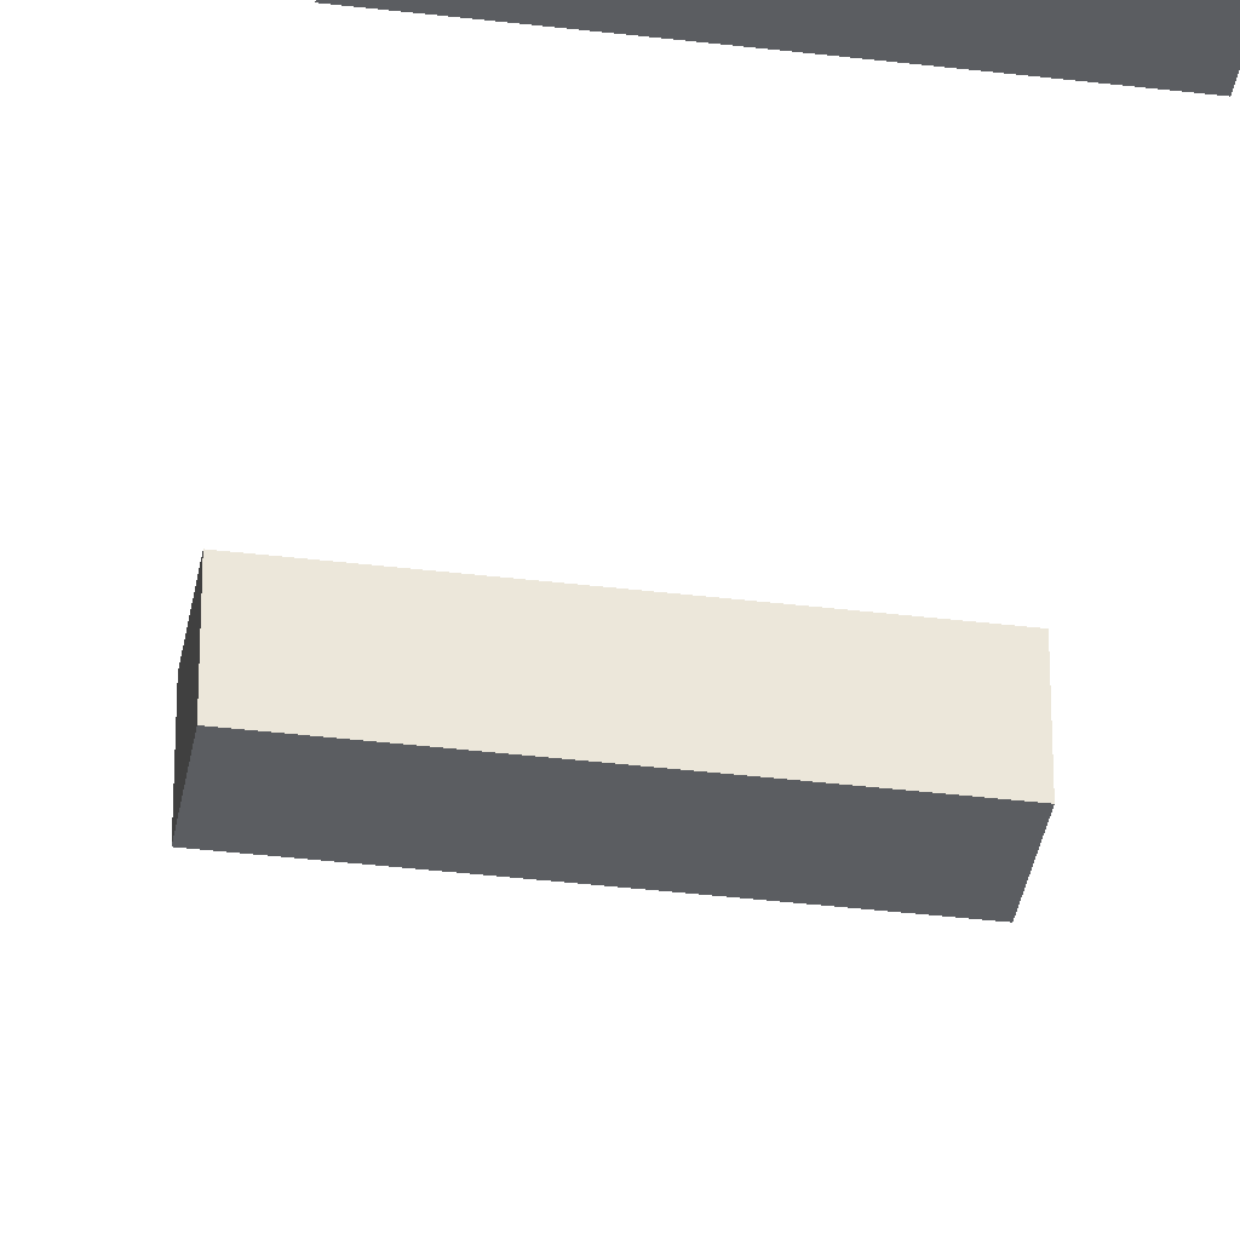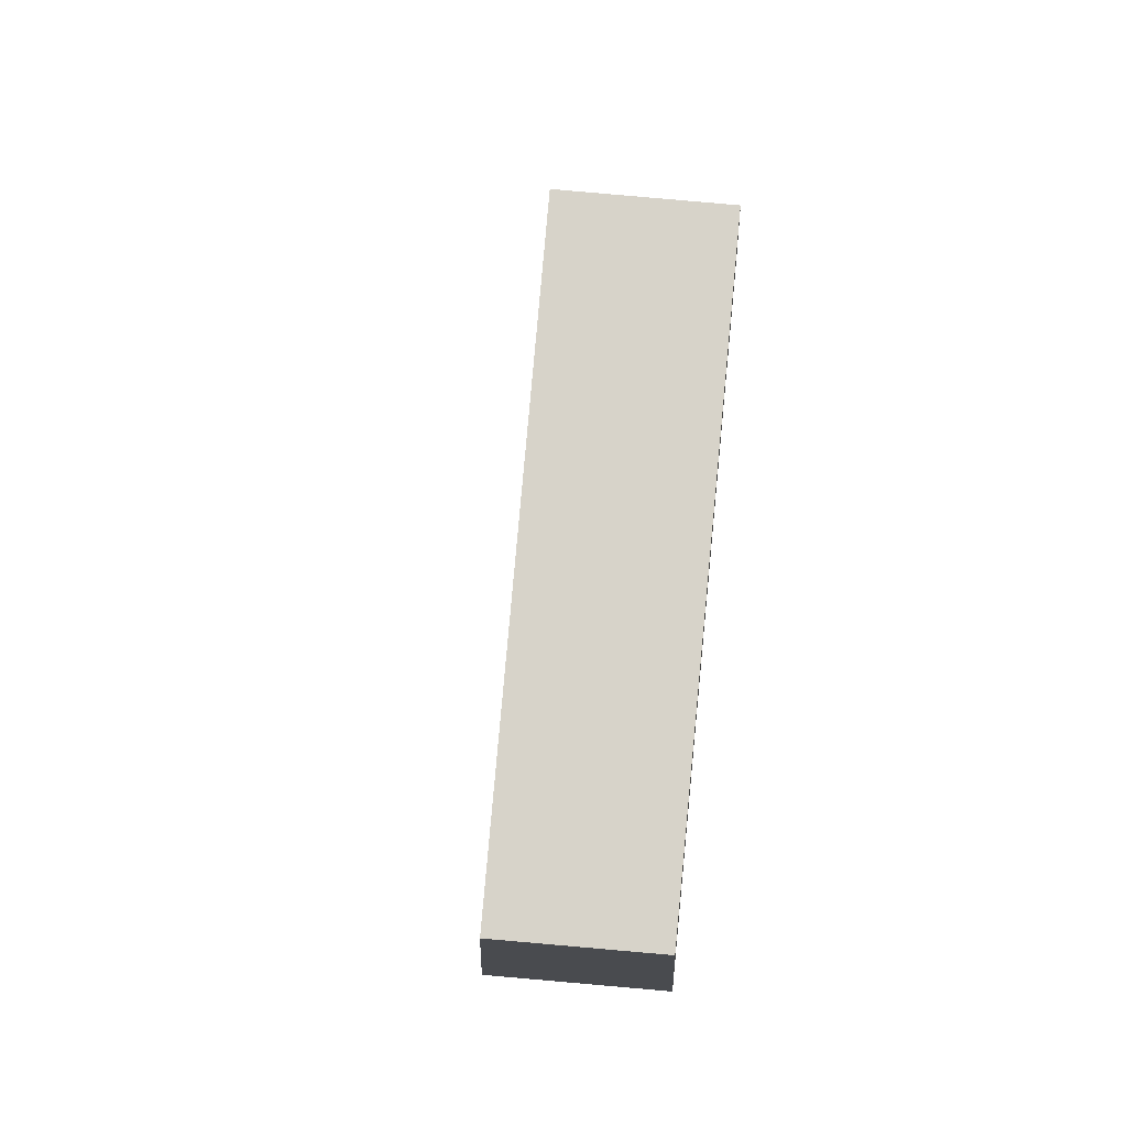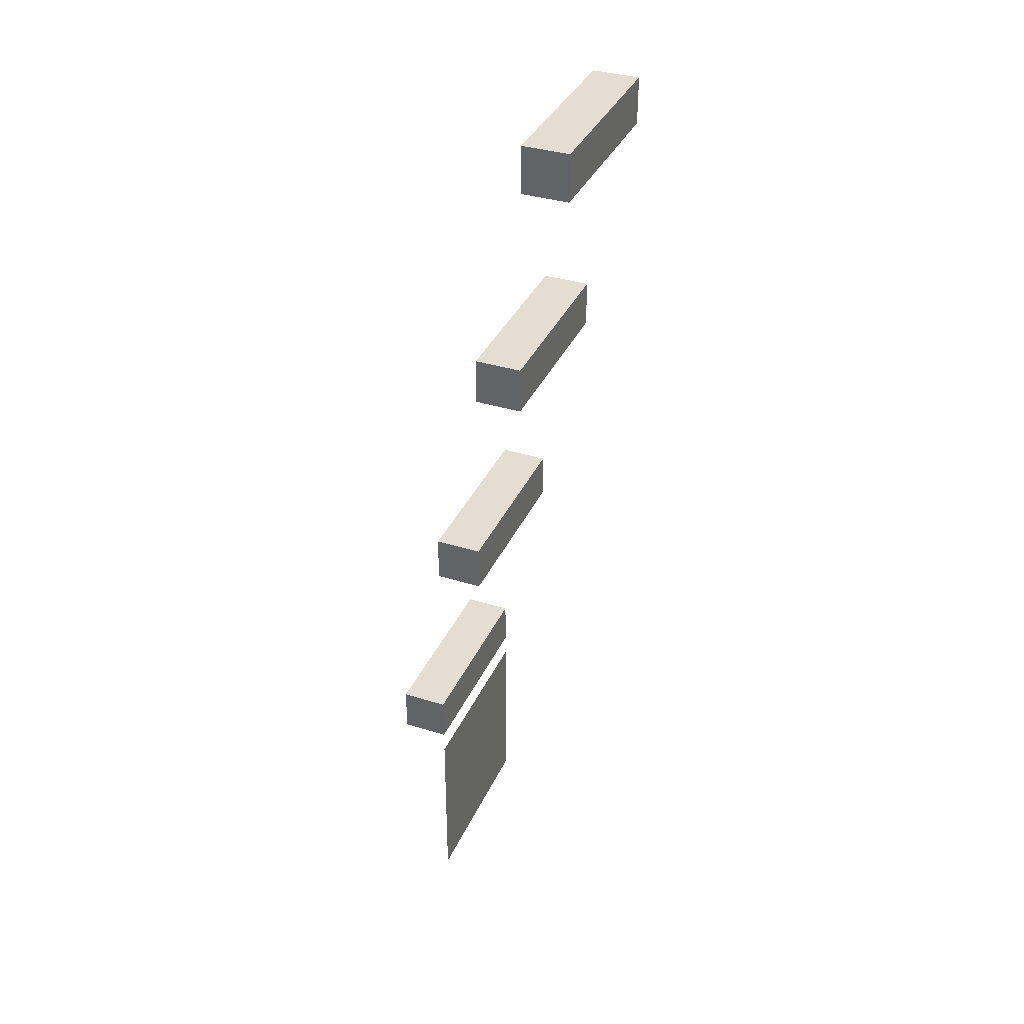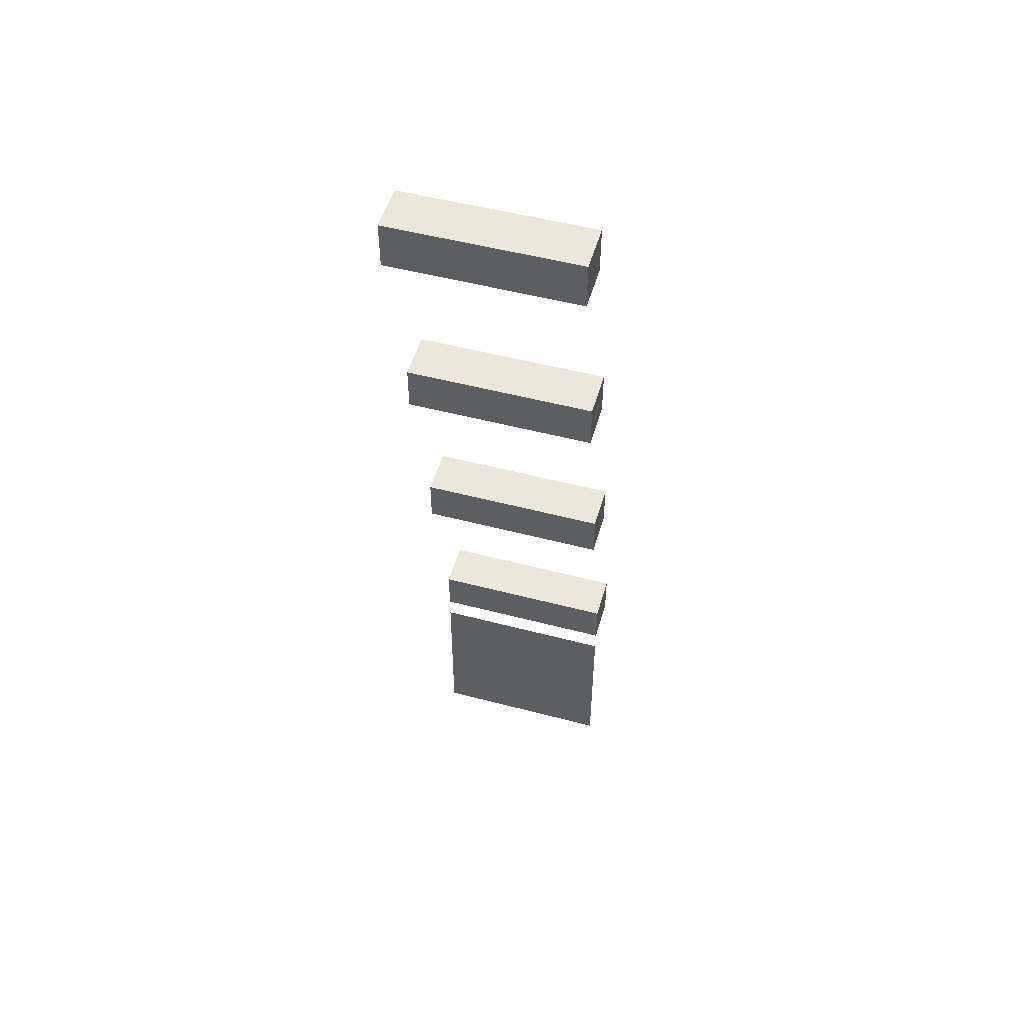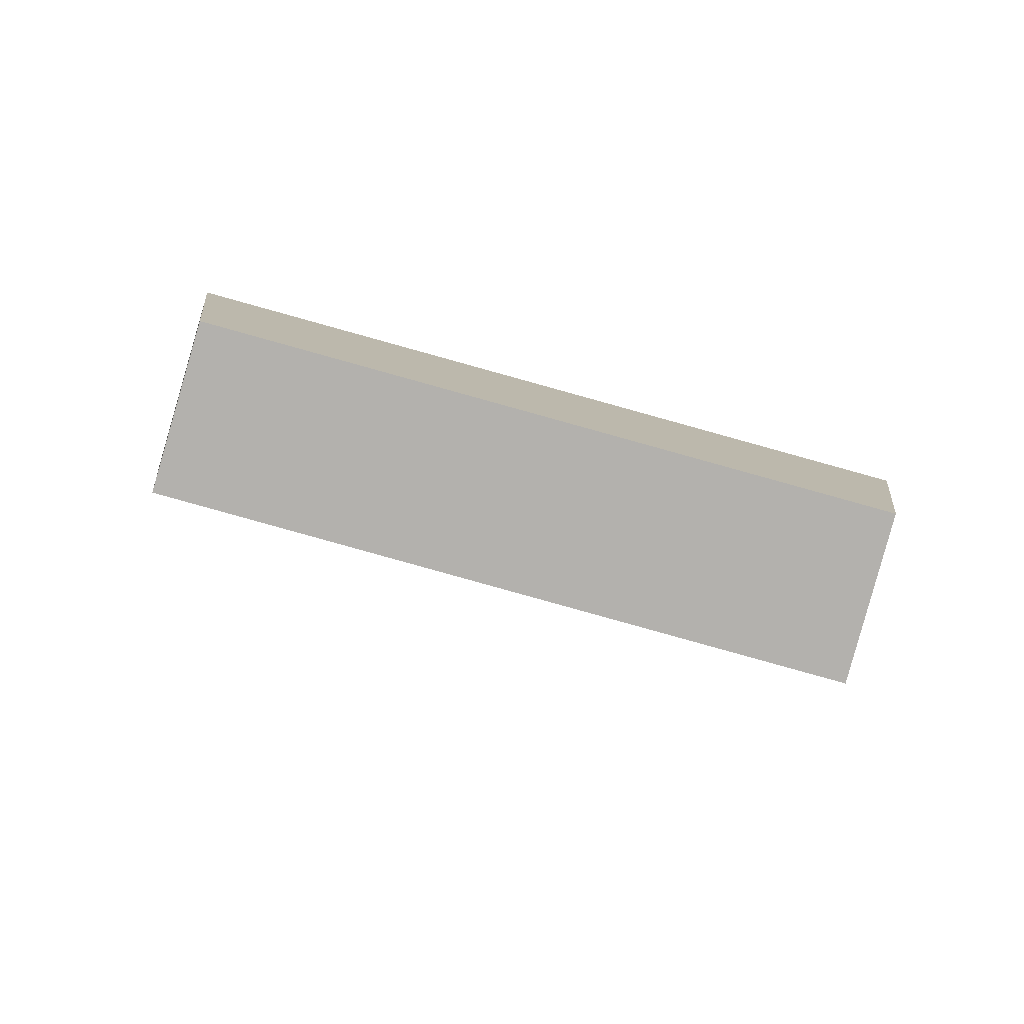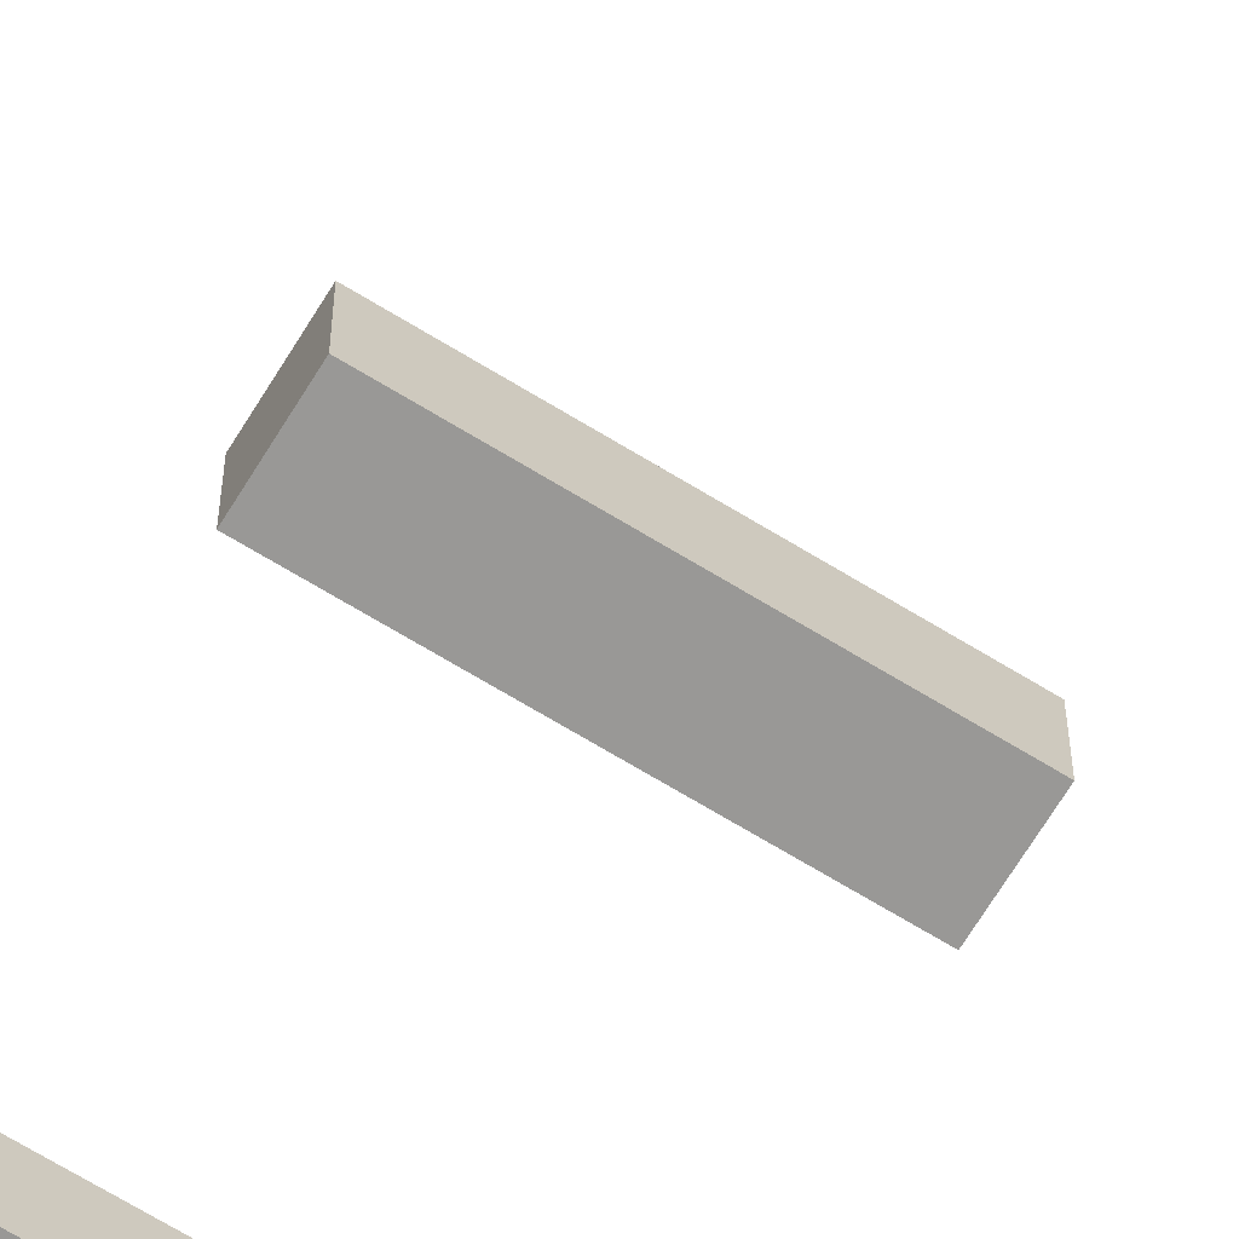
<metadata>
{"format":"obj","ext":"obj","renderer":"f3d","projection":"perspective","resolution":1024,"background":"white","views":[{"elev":-35.8,"azim":-9.1,"up":"+Y"},{"elev":76.3,"azim":95.1,"up":"+Y"},{"elev":36.2,"azim":112.2,"up":"+Z"},{"elev":51.7,"azim":-164.1,"up":"+Z"},{"elev":-79.2,"azim":164.3,"up":"+Y"},{"elev":-68.6,"azim":148.5,"up":"+Y"}]}
</metadata>
<code>
v  45 0 -41
v  53 0 -41
v  53 0 -49
v  45 0 -49
v  45 -2 -38
v  45 0 -38
v  45 0 -40
v  45 -2 -40
v  53 0 -40
v  53 -2 -40
v  53 0 -38
v  53 -2 -38
v  45 0 -28
v  45 2 -28
v  45 2 -30
v  45 0 -30
v  53 2 -30
v  53 0 -30
v  53 2 -28
v  53 0 -28
v  45 2 -18
v  45 4 -18
v  45 4 -20
v  45 2 -20
v  53 4 -20
v  53 2 -20
v  53 4 -18
v  53 2 -18
v  45 4 -8
v  45 6 -8
v  45 6 -10
v  45 4 -10
v  53 6 -10
v  53 4 -10
v  53 6 -8
v  53 4 -8
g Plane.005
f 1 2 3
f 1 3 4
f 5 6 7
f 5 7 8
f 8 7 9
f 8 9 10
f 10 9 11
f 10 11 12
f 12 11 6
f 12 6 5
f 8 10 12
f 8 12 5
f 9 7 6
f 9 6 11
f 13 14 15
f 13 15 16
f 16 15 17
f 16 17 18
f 18 17 19
f 18 19 20
f 20 19 14
f 20 14 13
f 16 18 20
f 16 20 13
f 17 15 14
f 17 14 19
f 21 22 23
f 21 23 24
f 24 23 25
f 24 25 26
f 26 25 27
f 26 27 28
f 28 27 22
f 28 22 21
f 24 26 28
f 24 28 21
f 25 23 22
f 25 22 27
f 29 30 31
f 29 31 32
f 32 31 33
f 32 33 34
f 34 33 35
f 34 35 36
f 36 35 30
f 36 30 29
f 32 34 36
f 32 36 29
f 33 31 30
f 33 30 35

</code>
